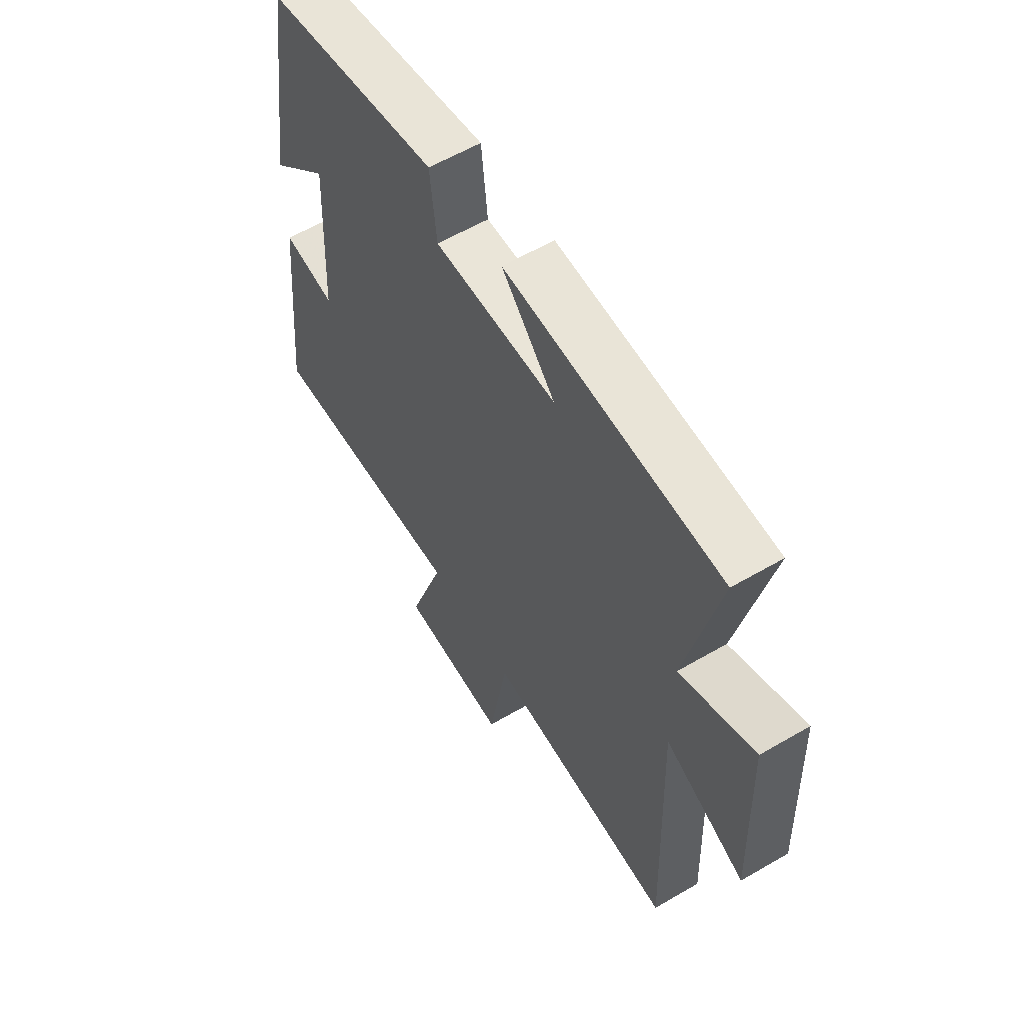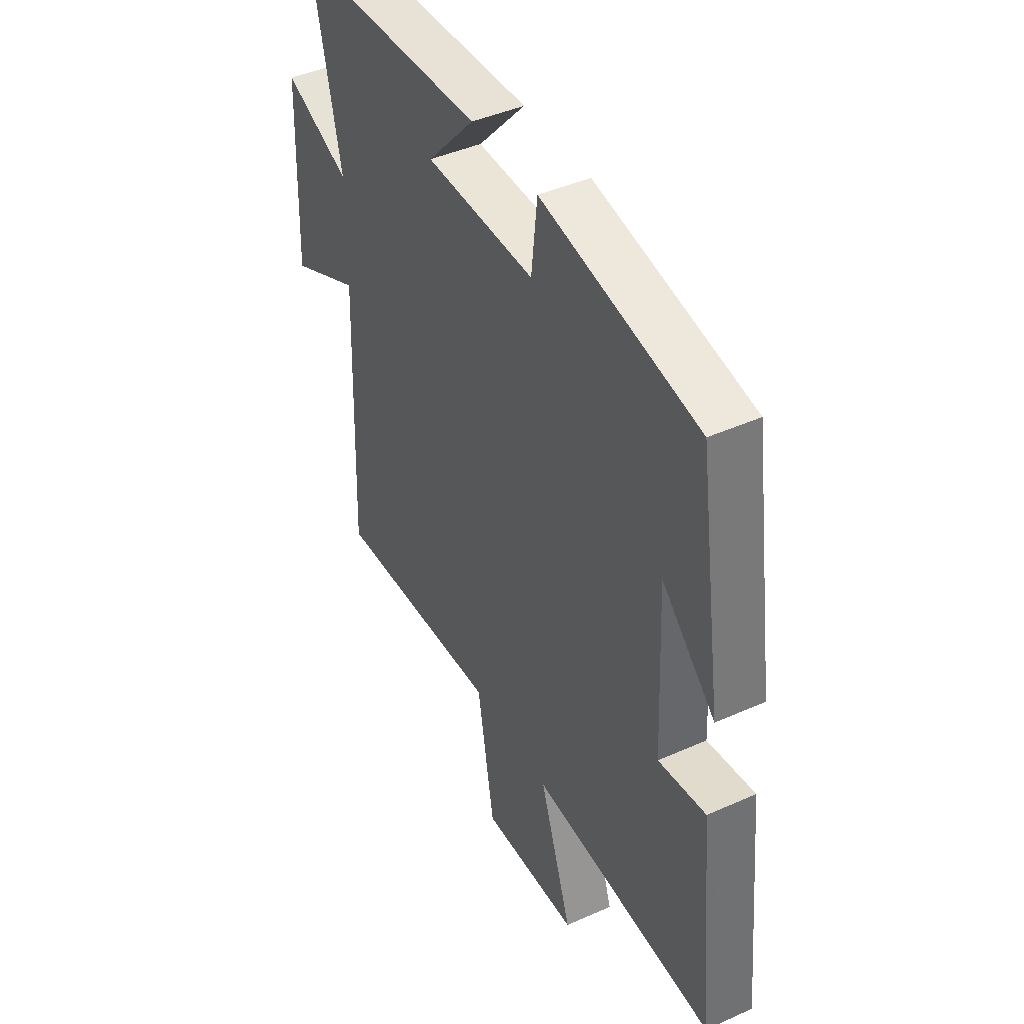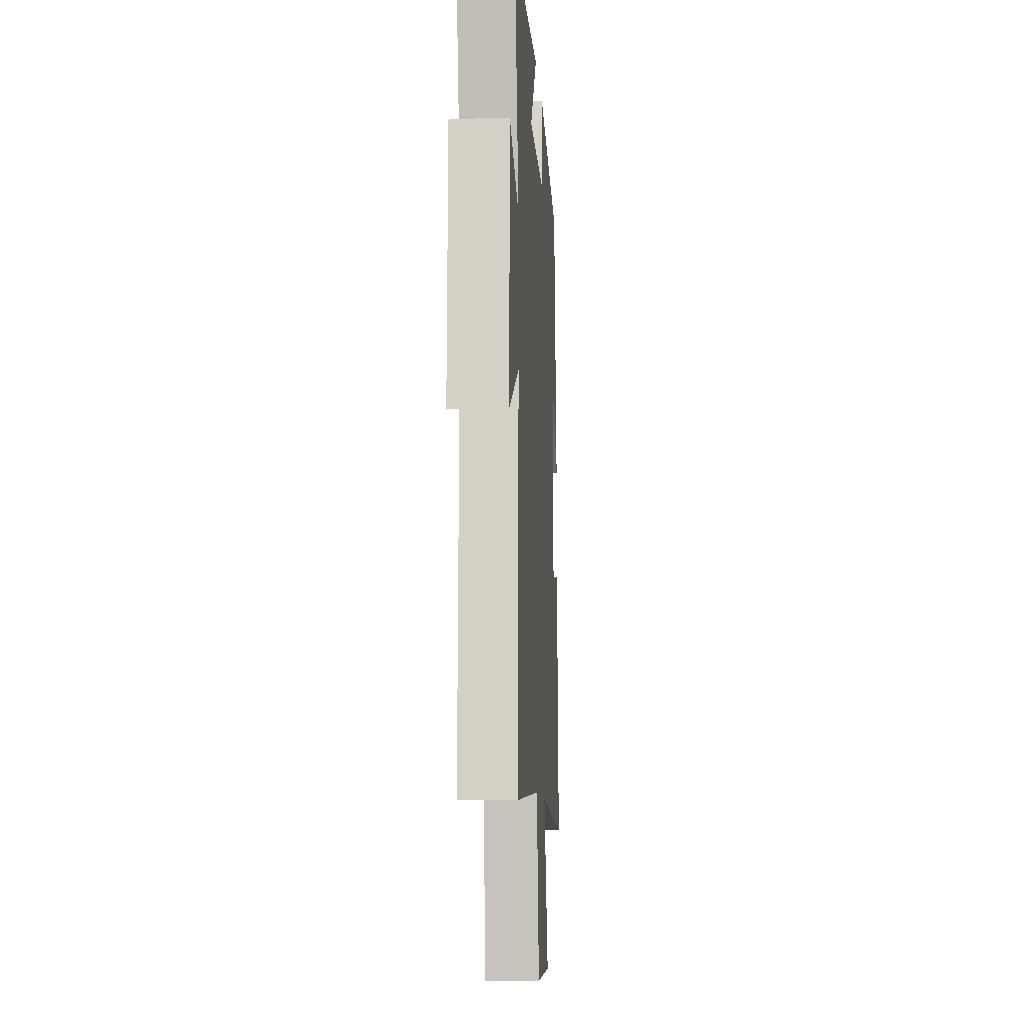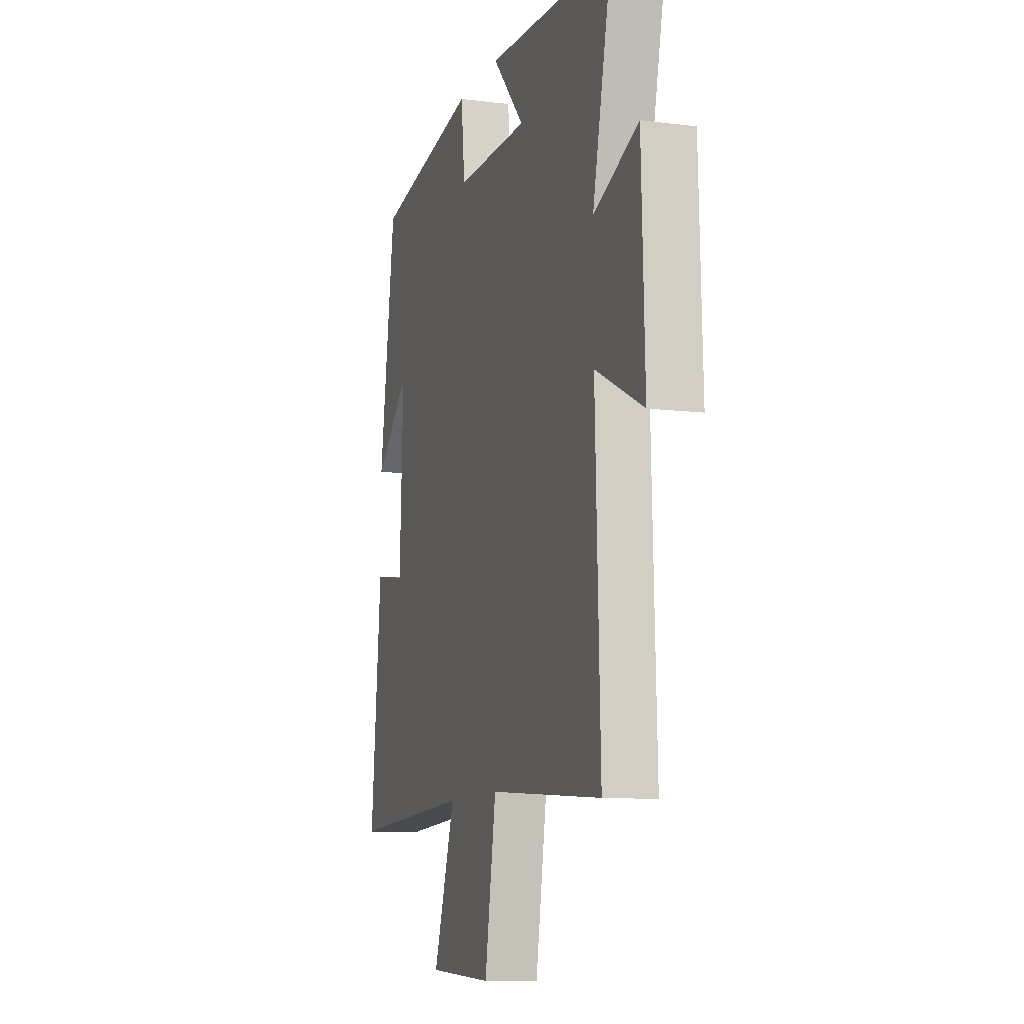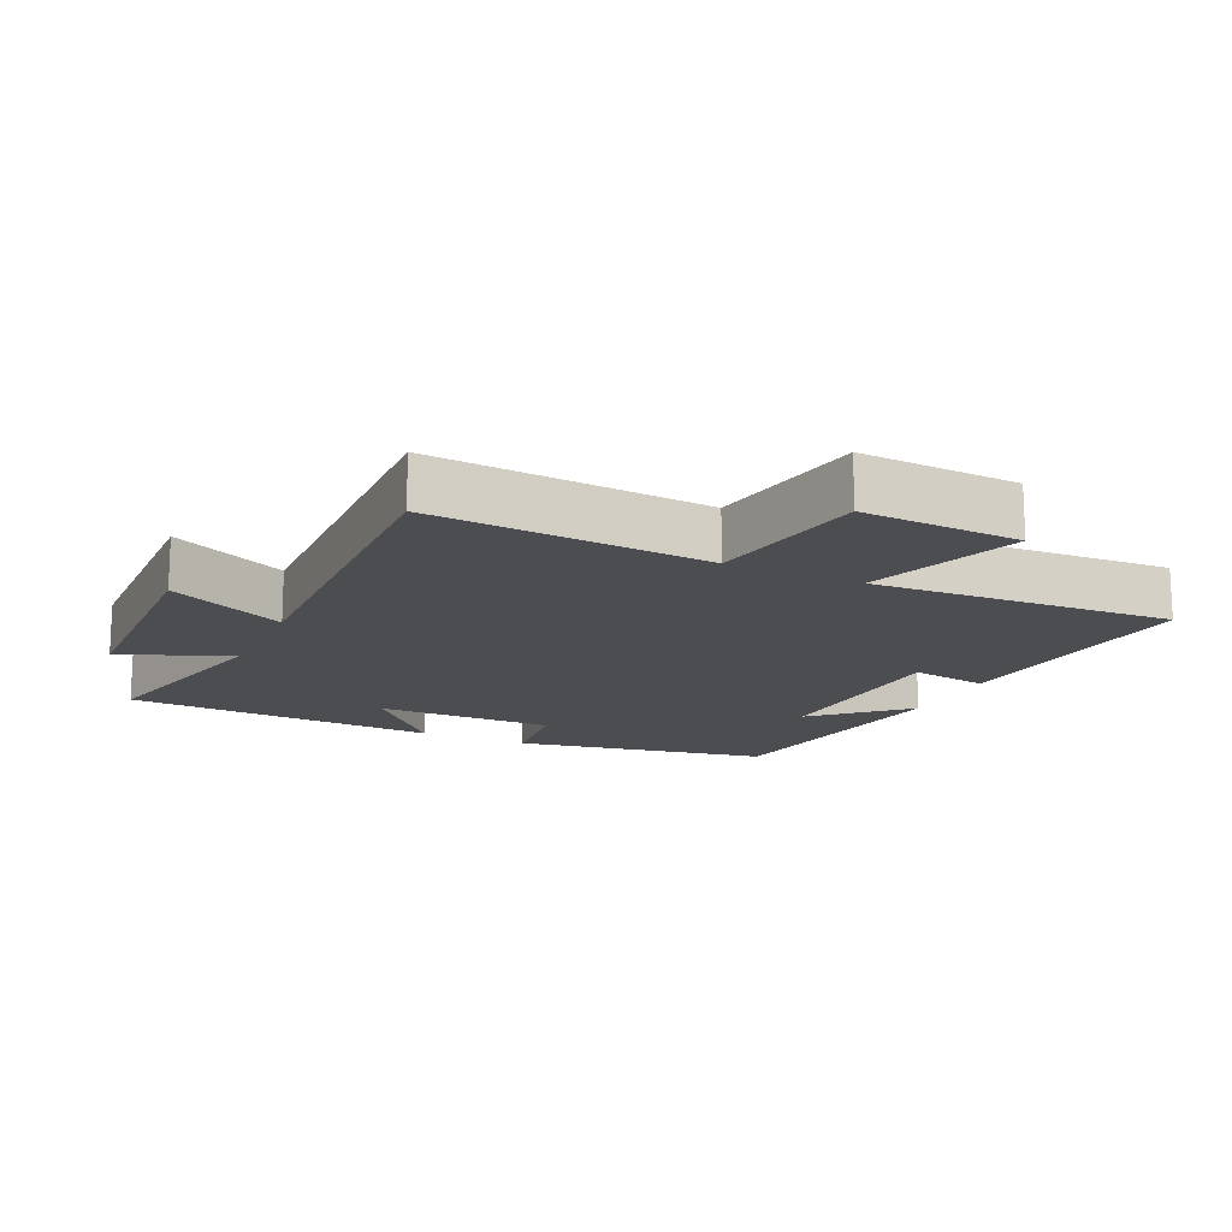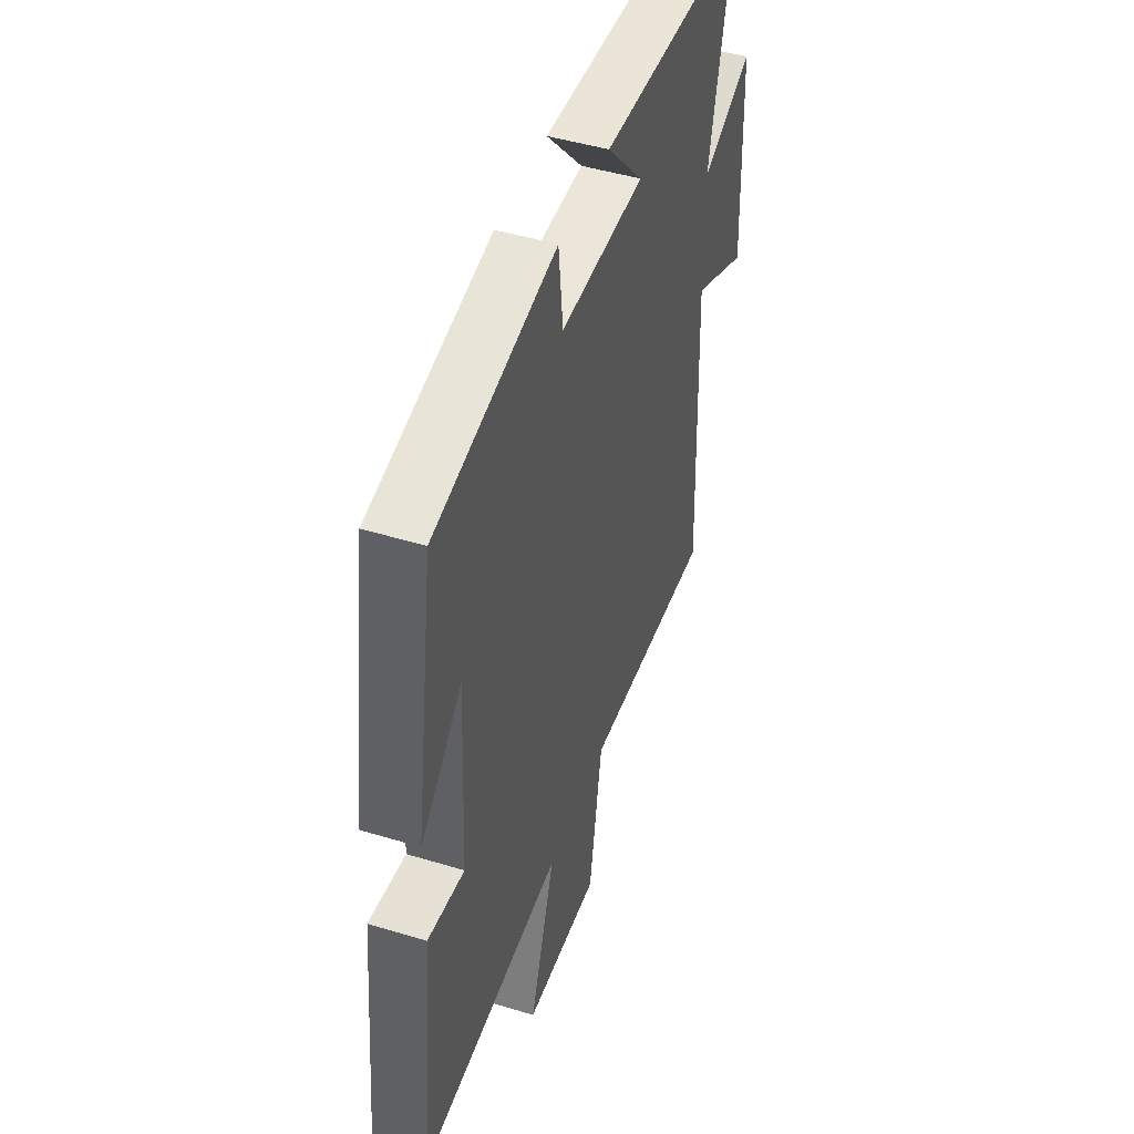
<metadata>
{"format":"obj","ext":"obj","renderer":"f3d","projection":"perspective","resolution":1024,"background":"white","views":[{"elev":59.2,"azim":59.0,"up":"+Z"},{"elev":43.5,"azim":-117.8,"up":"+Z"},{"elev":-9.5,"azim":93.6,"up":"+Z"},{"elev":-9.9,"azim":72.4,"up":"+Z"},{"elev":-15.6,"azim":154.9,"up":"+Y"},{"elev":46.7,"azim":-71.0,"up":"+Z"}]}
</metadata>
<code>
v -0.441 0.07 0.43
v -0.061 0.07 0.5
v -0.047 0.07 0.371
v 0.219 0.07 0.373
v 0.103 0.07 0.5
v 0.57 0.07 0.476
v 0.5 0.07 0.167
v 0.662 0.07 0.233
v 0.674 0.07 -0.107
v 0.5 0.07 -0.023
v 0.518 0.07 -0.531
v 0.105 0.07 -0.5
v 0.064 0.07 -0.743
v -0.172 0.07 -0.731
v -0.093 0.07 -0.5
v -0.539 0.07 -0.524
v -0.5 0.07 -0.131
v -0.385 0.07 -0.149
v -0.371 0.07 0.155
v -0.5 0.07 0.035
v -0.441 0 0.43
v -0.061 0 0.5
v -0.047 0 0.371
v 0.219 0 0.373
v 0.103 0 0.5
v 0.57 0 0.476
v 0.5 0 0.167
v 0.662 0 0.233
v 0.674 0 -0.107
v 0.5 0 -0.023
v 0.518 0 -0.531
v 0.105 0 -0.5
v 0.064 0 -0.743
v -0.172 0 -0.731
v -0.093 0 -0.5
v -0.539 0 -0.524
v -0.5 0 -0.131
v -0.385 0 -0.149
v -0.371 0 0.155
v -0.5 0 0.035
f 19 20 1 2
f 18 19 2 3
f 15 16 17 18
f 15 18 3 4
f 14 15 4
f 13 14 4
f 12 13 4
f 10 11 12 4
f 7 8 9 10
f 7 10 4
f 4 5 6 7
f 22 21 40 39
f 23 22 39 38
f 38 37 36 35
f 24 23 38 35
f 24 35 34
f 24 34 33
f 24 33 32
f 24 32 31 30
f 30 29 28 27
f 24 30 27
f 27 26 25 24
f 1 21 22 2
f 2 22 23 3
f 3 23 24 4
f 4 24 25 5
f 5 25 26 6
f 6 26 27 7
f 7 27 28 8
f 8 28 29 9
f 9 29 30 10
f 10 30 31 11
f 11 31 32 12
f 12 32 33 13
f 13 33 34 14
f 14 34 35 15
f 15 35 36 16
f 16 36 37 17
f 17 37 38 18
f 18 38 39 19
f 19 39 40 20
f 20 40 21 1

</code>
